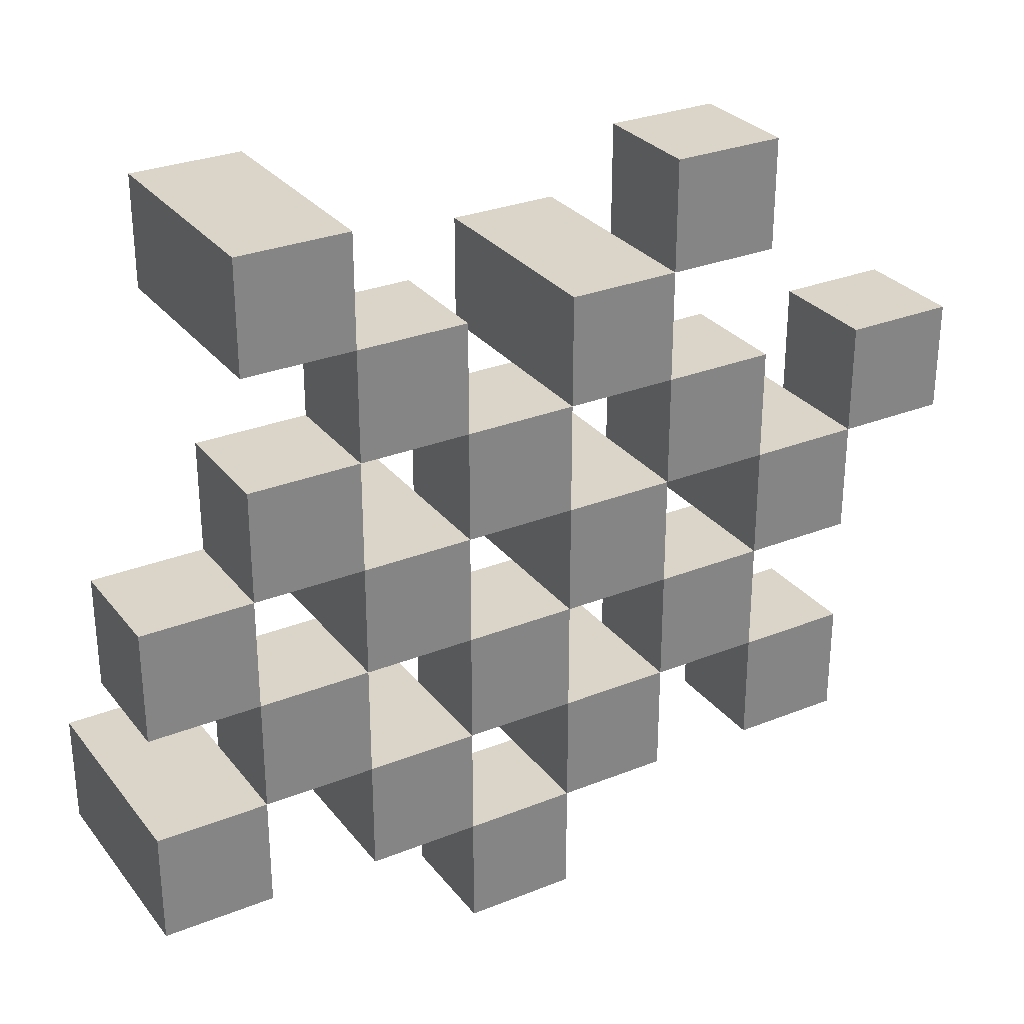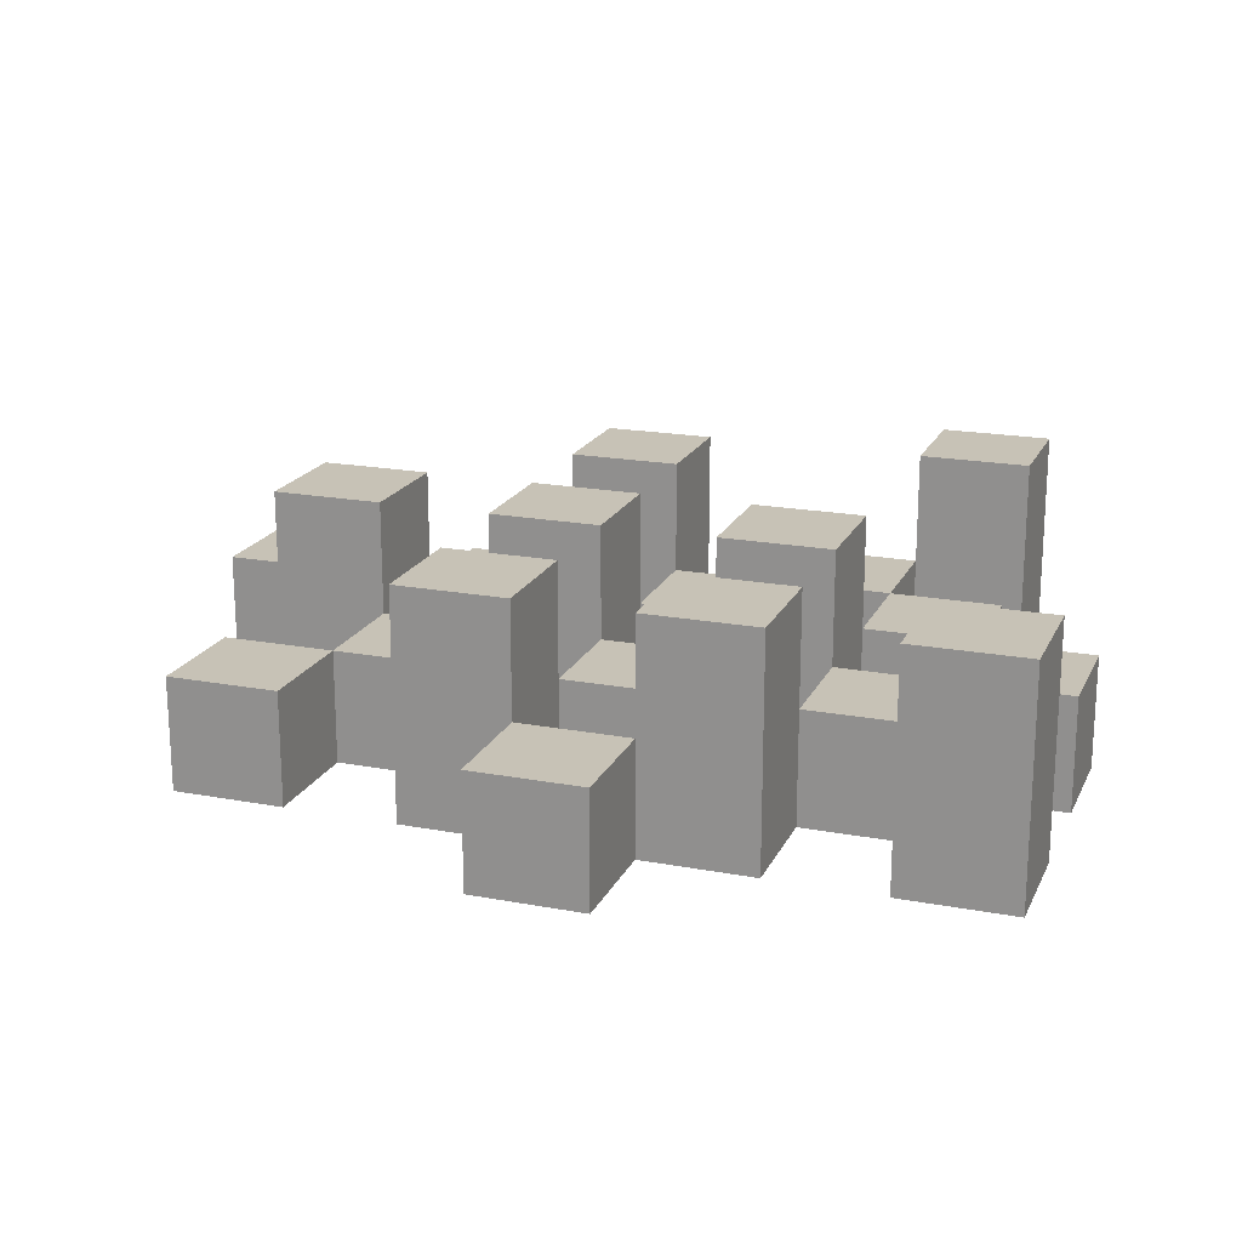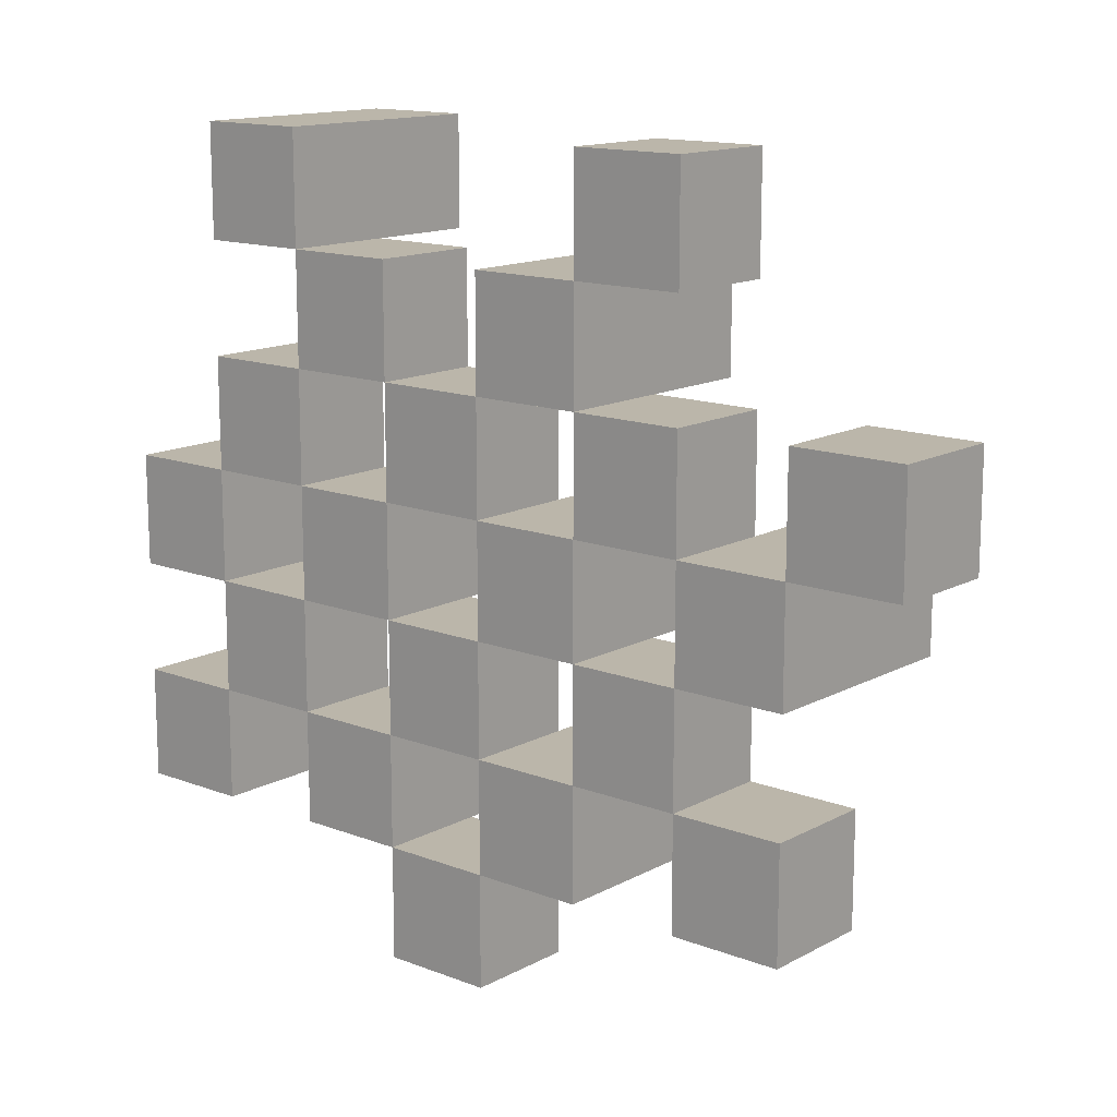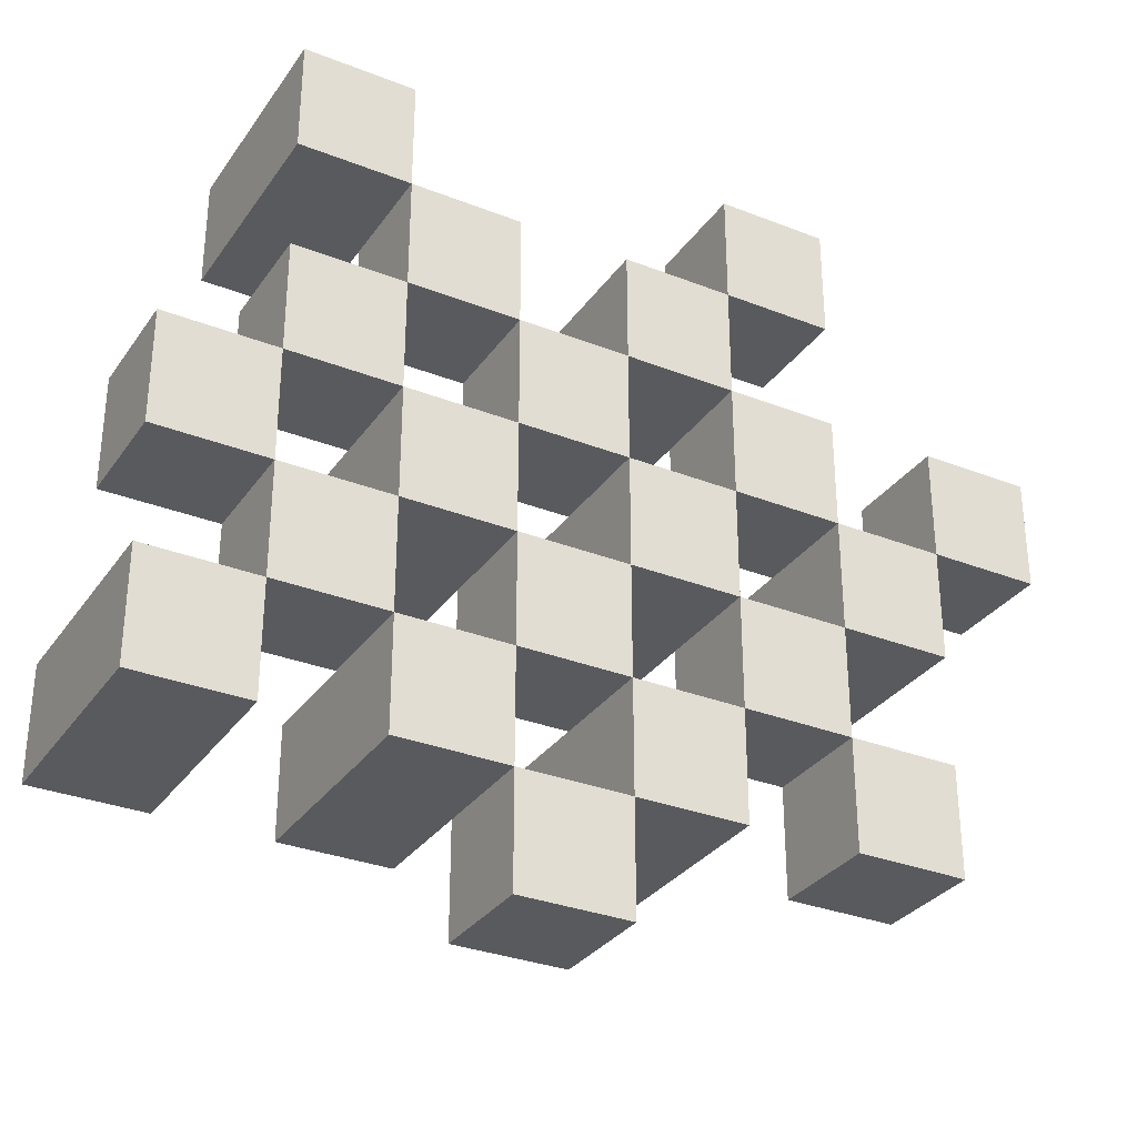
<metadata>
{"format":"obj","ext":"obj","renderer":"f3d","projection":"perspective","resolution":1024,"background":"white","views":[{"elev":29.3,"azim":-30.6,"up":"+Z"},{"elev":19.2,"azim":-160.5,"up":"+Y"},{"elev":14.0,"azim":40.4,"up":"+Z"},{"elev":-31.5,"azim":-29.1,"up":"+Z"}]}
</metadata>
<code>
o
v 5.1 0.9 19.2
v 5.1 0.9 19.1
v 5.1 0.9 19
v 5.1 0.9 18.9
v 5.1 1 19.2
v 5.1 1 19.1
v 5.1 1.1 19
v 5.1 1.1 18.9
v 5.2 0.9 19.5
v 5.2 0.9 19.4
v 5.2 0.9 19.3
v 5.2 0.9 19.2
v 5.2 0.9 19.1
v 5.2 0.9 19
v 5.2 1 19.3
v 5.2 1 19.2
v 5.2 1 19.1
v 5.2 1 19
v 5.2 1.1 19.5
v 5.2 1.1 19.4
v 5.3 0.9 19.4
v 5.3 0.9 19.3
v 5.3 0.9 19.2
v 5.3 0.9 19.1
v 5.3 0.9 19
v 5.3 0.9 18.9
v 5.3 1 19.4
v 5.3 1 19.3
v 5.3 1 19.2
v 5.3 1 19.1
v 5.3 1 19
v 5.3 1.1 19.2
v 5.3 1.1 19.1
v 5.3 1.1 19
v 5.3 1.1 18.9
v 5.4 0.9 19.3
v 5.4 0.9 19.2
v 5.4 0.9 19.1
v 5.4 0.9 19
v 5.4 0.9 18.9
v 5.4 0.9 18.8
v 5.4 1 19.3
v 5.4 1 19.2
v 5.4 1 19.1
v 5.4 1 19
v 5.4 1 18.9
v 5.4 1 18.8
v 5.5 0.9 19.4
v 5.5 0.9 19.3
v 5.5 0.9 19.2
v 5.5 0.9 19.1
v 5.5 0.9 19
v 5.5 0.9 18.9
v 5.5 1 19.3
v 5.5 1 19.2
v 5.5 1 19.1
v 5.5 1 19
v 5.5 1 18.9
v 5.5 1.1 19.4
v 5.5 1.1 19.3
v 5.5 1.1 19.2
v 5.5 1.1 19.1
v 5.5 1.1 19
v 5.5 1.1 18.9
v 5.6 0.9 19.5
v 5.6 0.9 19.4
v 5.6 0.9 19.3
v 5.6 0.9 19.2
v 5.6 0.9 19.1
v 5.6 0.9 19
v 5.6 1 19.5
v 5.6 1 19.4
v 5.6 1 19.3
v 5.6 1 19.2
v 5.6 1 19.1
v 5.6 1 19
v 5.7 0.9 19.2
v 5.7 0.9 19.1
v 5.7 0.9 19
v 5.7 0.9 18.9
v 5.7 1 19.2
v 5.7 1 19.1
v 5.7 1 19
v 5.7 1 18.9
v 5.7 1.1 19.2
v 5.7 1.1 19.1
v 5.8 0.9 19.3
v 5.8 0.9 19.2
v 5.8 1 19.3
v 5.8 1 19.2
v 5.2 0.9 19.2
v 5.2 0.9 19.1
v 5.2 0.9 19
v 5.2 0.9 18.9
v 5.2 1 19.2
v 5.2 1 19.1
v 5.2 1 19
v 5.2 1.1 19
v 5.2 1.1 18.9
v 5.3 0.9 19.5
v 5.3 0.9 19.4
v 5.3 0.9 19.3
v 5.3 0.9 19.2
v 5.3 0.9 19.1
v 5.3 0.9 19
v 5.3 1 19.4
v 5.3 1 19.3
v 5.3 1 19.2
v 5.3 1 19.1
v 5.3 1 19
v 5.3 1.1 19.5
v 5.3 1.1 19.4
v 5.4 0.9 19.4
v 5.4 0.9 19.3
v 5.4 0.9 19.2
v 5.4 0.9 19.1
v 5.4 0.9 19
v 5.4 0.9 18.9
v 5.4 1 19.4
v 5.4 1 19.3
v 5.4 1 19.2
v 5.4 1 19.1
v 5.4 1 19
v 5.4 1 18.9
v 5.4 1.1 19.2
v 5.4 1.1 19.1
v 5.4 1.1 19
v 5.4 1.1 18.9
v 5.5 0.9 19.3
v 5.5 0.9 19.2
v 5.5 0.9 19.1
v 5.5 0.9 19
v 5.5 0.9 18.9
v 5.5 0.9 18.8
v 5.5 1 19.3
v 5.5 1 19.2
v 5.5 1 19.1
v 5.5 1 19
v 5.5 1 18.9
v 5.5 1 18.8
v 5.6 0.9 19.4
v 5.6 0.9 19.3
v 5.6 0.9 19.2
v 5.6 0.9 19.1
v 5.6 0.9 19
v 5.6 0.9 18.9
v 5.6 1 19.4
v 5.6 1 19.3
v 5.6 1 19.2
v 5.6 1 19.1
v 5.6 1 19
v 5.6 1.1 19.4
v 5.6 1.1 19.3
v 5.6 1.1 19.2
v 5.6 1.1 19.1
v 5.6 1.1 19
v 5.6 1.1 18.9
v 5.7 0.9 19.5
v 5.7 0.9 19.4
v 5.7 0.9 19.3
v 5.7 0.9 19.2
v 5.7 0.9 19.1
v 5.7 0.9 19
v 5.7 1 19.5
v 5.7 1 19.4
v 5.7 1 19.3
v 5.7 1 19.2
v 5.7 1 19.1
v 5.7 1 19
v 5.8 0.9 19.2
v 5.8 0.9 19.1
v 5.8 0.9 19
v 5.8 0.9 18.9
v 5.8 1 19.2
v 5.8 1 19
v 5.8 1 18.9
v 5.8 1.1 19.2
v 5.8 1.1 19.1
v 5.9 0.9 19.3
v 5.9 0.9 19.2
v 5.9 1 19.3
v 5.9 1 19.2
v 5.2 0.9 19.5
v 5.2 1.1 19.5
v 5.3 0.9 19.5
v 5.3 1.1 19.5
v 5.6 0.9 19.5
v 5.6 1 19.5
v 5.7 0.9 19.5
v 5.7 1 19.5
v 5.3 0.9 19.4
v 5.3 1 19.4
v 5.4 0.9 19.4
v 5.4 1 19.4
v 5.5 0.9 19.4
v 5.5 1.1 19.4
v 5.6 0.9 19.4
v 5.6 1 19.4
v 5.6 1.1 19.4
v 5.2 0.9 19.3
v 5.2 1 19.3
v 5.3 0.9 19.3
v 5.3 1 19.3
v 5.4 0.9 19.3
v 5.4 1 19.3
v 5.5 0.9 19.3
v 5.5 1 19.3
v 5.6 0.9 19.3
v 5.6 1 19.3
v 5.7 0.9 19.3
v 5.7 1 19.3
v 5.8 0.9 19.3
v 5.8 1 19.3
v 5.9 0.9 19.3
v 5.9 1 19.3
v 5.1 0.9 19.2
v 5.1 1 19.2
v 5.2 0.9 19.2
v 5.2 1 19.2
v 5.3 0.9 19.2
v 5.3 1 19.2
v 5.3 1.1 19.2
v 5.4 0.9 19.2
v 5.4 1 19.2
v 5.4 1.1 19.2
v 5.5 0.9 19.2
v 5.5 1 19.2
v 5.5 1.1 19.2
v 5.6 0.9 19.2
v 5.6 1 19.2
v 5.6 1.1 19.2
v 5.7 0.9 19.2
v 5.7 1 19.2
v 5.7 1.1 19.2
v 5.8 0.9 19.2
v 5.8 1 19.2
v 5.8 1.1 19.2
v 5.2 0.9 19.1
v 5.2 1 19.1
v 5.3 0.9 19.1
v 5.3 1 19.1
v 5.4 0.9 19.1
v 5.4 1 19.1
v 5.5 0.9 19.1
v 5.5 1 19.1
v 5.6 0.9 19.1
v 5.6 1 19.1
v 5.7 0.9 19.1
v 5.7 1 19.1
v 5.1 0.9 19
v 5.1 1.1 19
v 5.2 0.9 19
v 5.2 1 19
v 5.2 1.1 19
v 5.3 0.9 19
v 5.3 1 19
v 5.3 1.1 19
v 5.4 0.9 19
v 5.4 1 19
v 5.4 1.1 19
v 5.5 0.9 19
v 5.5 1 19
v 5.5 1.1 19
v 5.6 0.9 19
v 5.6 1 19
v 5.6 1.1 19
v 5.7 0.9 19
v 5.7 1 19
v 5.8 0.9 19
v 5.8 1 19
v 5.4 0.9 18.9
v 5.4 1 18.9
v 5.5 0.9 18.9
v 5.5 1 18.9
v 5.2 0.9 19.4
v 5.2 1.1 19.4
v 5.3 0.9 19.4
v 5.3 1 19.4
v 5.3 1.1 19.4
v 5.6 0.9 19.4
v 5.6 1 19.4
v 5.7 0.9 19.4
v 5.7 1 19.4
v 5.3 0.9 19.3
v 5.3 1 19.3
v 5.4 0.9 19.3
v 5.4 1 19.3
v 5.5 0.9 19.3
v 5.5 1 19.3
v 5.5 1.1 19.3
v 5.6 0.9 19.3
v 5.6 1 19.3
v 5.6 1.1 19.3
v 5.2 0.9 19.2
v 5.2 1 19.2
v 5.3 0.9 19.2
v 5.3 1 19.2
v 5.4 0.9 19.2
v 5.4 1 19.2
v 5.5 0.9 19.2
v 5.5 1 19.2
v 5.6 0.9 19.2
v 5.6 1 19.2
v 5.7 0.9 19.2
v 5.7 1 19.2
v 5.8 0.9 19.2
v 5.8 1 19.2
v 5.9 0.9 19.2
v 5.9 1 19.2
v 5.1 0.9 19.1
v 5.1 1 19.1
v 5.2 0.9 19.1
v 5.2 1 19.1
v 5.3 0.9 19.1
v 5.3 1 19.1
v 5.3 1.1 19.1
v 5.4 0.9 19.1
v 5.4 1 19.1
v 5.4 1.1 19.1
v 5.5 0.9 19.1
v 5.5 1 19.1
v 5.5 1.1 19.1
v 5.6 0.9 19.1
v 5.6 1 19.1
v 5.6 1.1 19.1
v 5.7 0.9 19.1
v 5.7 1 19.1
v 5.7 1.1 19.1
v 5.8 0.9 19.1
v 5.8 1.1 19.1
v 5.2 0.9 19
v 5.2 1 19
v 5.3 0.9 19
v 5.3 1 19
v 5.4 0.9 19
v 5.4 1 19
v 5.5 0.9 19
v 5.5 1 19
v 5.6 0.9 19
v 5.6 1 19
v 5.7 0.9 19
v 5.7 1 19
v 5.1 0.9 18.9
v 5.1 1.1 18.9
v 5.2 0.9 18.9
v 5.2 1.1 18.9
v 5.3 0.9 18.9
v 5.3 1.1 18.9
v 5.4 0.9 18.9
v 5.4 1 18.9
v 5.4 1.1 18.9
v 5.5 0.9 18.9
v 5.5 1 18.9
v 5.5 1.1 18.9
v 5.6 0.9 18.9
v 5.6 1.1 18.9
v 5.7 0.9 18.9
v 5.7 1 18.9
v 5.8 0.9 18.9
v 5.8 1 18.9
v 5.4 0.9 18.8
v 5.4 1 18.8
v 5.5 0.9 18.8
v 5.5 1 18.8
v 5.2 0.9 19.5
v 5.3 0.9 19.5
v 5.6 0.9 19.5
v 5.7 0.9 19.5
v 5.2 0.9 19.4
v 5.3 0.9 19.4
v 5.4 0.9 19.4
v 5.5 0.9 19.4
v 5.6 0.9 19.4
v 5.7 0.9 19.4
v 5.2 0.9 19.3
v 5.3 0.9 19.3
v 5.4 0.9 19.3
v 5.5 0.9 19.3
v 5.6 0.9 19.3
v 5.7 0.9 19.3
v 5.8 0.9 19.3
v 5.9 0.9 19.3
v 5.1 0.9 19.2
v 5.2 0.9 19.2
v 5.3 0.9 19.2
v 5.4 0.9 19.2
v 5.5 0.9 19.2
v 5.6 0.9 19.2
v 5.7 0.9 19.2
v 5.8 0.9 19.2
v 5.9 0.9 19.2
v 5.1 0.9 19.1
v 5.2 0.9 19.1
v 5.3 0.9 19.1
v 5.4 0.9 19.1
v 5.5 0.9 19.1
v 5.6 0.9 19.1
v 5.7 0.9 19.1
v 5.8 0.9 19.1
v 5.1 0.9 19
v 5.2 0.9 19
v 5.3 0.9 19
v 5.4 0.9 19
v 5.5 0.9 19
v 5.6 0.9 19
v 5.7 0.9 19
v 5.8 0.9 19
v 5.1 0.9 18.9
v 5.2 0.9 18.9
v 5.3 0.9 18.9
v 5.4 0.9 18.9
v 5.5 0.9 18.9
v 5.6 0.9 18.9
v 5.7 0.9 18.9
v 5.8 0.9 18.9
v 5.4 0.9 18.8
v 5.5 0.9 18.8
v 5.6 1 19.5
v 5.7 1 19.5
v 5.3 1 19.4
v 5.4 1 19.4
v 5.6 1 19.4
v 5.7 1 19.4
v 5.2 1 19.3
v 5.3 1 19.3
v 5.4 1 19.3
v 5.5 1 19.3
v 5.6 1 19.3
v 5.7 1 19.3
v 5.8 1 19.3
v 5.9 1 19.3
v 5.1 1 19.2
v 5.2 1 19.2
v 5.3 1 19.2
v 5.4 1 19.2
v 5.5 1 19.2
v 5.6 1 19.2
v 5.7 1 19.2
v 5.8 1 19.2
v 5.9 1 19.2
v 5.1 1 19.1
v 5.2 1 19.1
v 5.3 1 19.1
v 5.4 1 19.1
v 5.5 1 19.1
v 5.6 1 19.1
v 5.7 1 19.1
v 5.2 1 19
v 5.3 1 19
v 5.4 1 19
v 5.5 1 19
v 5.6 1 19
v 5.7 1 19
v 5.8 1 19
v 5.4 1 18.9
v 5.5 1 18.9
v 5.7 1 18.9
v 5.8 1 18.9
v 5.4 1 18.8
v 5.5 1 18.8
v 5.2 1.1 19.5
v 5.3 1.1 19.5
v 5.2 1.1 19.4
v 5.3 1.1 19.4
v 5.5 1.1 19.4
v 5.6 1.1 19.4
v 5.5 1.1 19.3
v 5.6 1.1 19.3
v 5.3 1.1 19.2
v 5.4 1.1 19.2
v 5.5 1.1 19.2
v 5.6 1.1 19.2
v 5.7 1.1 19.2
v 5.8 1.1 19.2
v 5.3 1.1 19.1
v 5.4 1.1 19.1
v 5.5 1.1 19.1
v 5.6 1.1 19.1
v 5.7 1.1 19.1
v 5.8 1.1 19.1
v 5.1 1.1 19
v 5.2 1.1 19
v 5.3 1.1 19
v 5.4 1.1 19
v 5.5 1.1 19
v 5.6 1.1 19
v 5.1 1.1 18.9
v 5.2 1.1 18.9
v 5.3 1.1 18.9
v 5.4 1.1 18.9
v 5.5 1.1 18.9
v 5.6 1.1 18.9
f 5 2 1
f 6 2 5
f 7 4 3
f 8 4 7
f 15 12 11
f 16 12 15
f 17 14 13
f 18 14 17
f 19 10 9
f 20 10 19
f 27 22 21
f 28 22 27
f 29 24 23
f 30 24 29
f 31 26 25
f 32 30 29
f 33 30 32
f 34 26 31
f 35 26 34
f 42 37 36
f 43 37 42
f 44 39 38
f 45 39 44
f 46 41 40
f 47 41 46
f 54 49 48
f 55 51 50
f 56 51 55
f 57 53 52
f 58 53 57
f 59 54 48
f 60 54 59
f 61 56 55
f 62 56 61
f 63 58 57
f 64 58 63
f 71 66 65
f 72 66 71
f 73 68 67
f 74 68 73
f 75 70 69
f 76 70 75
f 81 78 77
f 82 78 81
f 83 80 79
f 84 80 83
f 85 82 81
f 86 82 85
f 89 88 87
f 90 88 89
f 91 92 95
f 95 92 96
f 93 94 97
f 97 94 98
f 98 94 99
f 100 101 106
f 102 103 107
f 107 103 108
f 104 105 109
f 109 105 110
f 100 106 111
f 111 106 112
f 113 114 119
f 119 114 120
f 115 116 121
f 121 116 122
f 117 118 123
f 123 118 124
f 121 122 125
f 125 122 126
f 123 124 127
f 127 124 128
f 129 130 135
f 135 130 136
f 131 132 137
f 137 132 138
f 133 134 139
f 139 134 140
f 141 142 147
f 147 142 148
f 143 144 149
f 149 144 150
f 145 146 151
f 147 148 152
f 152 148 153
f 149 150 154
f 154 150 155
f 151 146 156
f 156 146 157
f 158 159 164
f 164 159 165
f 160 161 166
f 166 161 167
f 162 163 168
f 168 163 169
f 170 171 174
f 172 173 175
f 175 173 176
f 174 171 177
f 177 171 178
f 179 180 181
f 181 180 182
f 185 184 183
f 186 184 185
f 189 188 187
f 190 188 189
f 193 192 191
f 194 192 193
f 197 196 195
f 198 196 197
f 199 196 198
f 202 201 200
f 203 201 202
f 206 205 204
f 207 205 206
f 210 209 208
f 211 209 210
f 214 213 212
f 215 213 214
f 218 217 216
f 219 217 218
f 223 221 220
f 223 222 221
f 224 222 223
f 225 222 224
f 229 227 226
f 229 228 227
f 230 228 229
f 231 228 230
f 235 233 232
f 235 234 233
f 236 234 235
f 237 234 236
f 240 239 238
f 241 239 240
f 244 243 242
f 245 243 244
f 248 247 246
f 249 247 248
f 252 251 250
f 253 251 252
f 254 251 253
f 258 256 255
f 258 257 256
f 259 257 258
f 260 257 259
f 264 262 261
f 264 263 262
f 265 263 264
f 266 263 265
f 269 268 267
f 270 268 269
f 273 272 271
f 274 272 273
f 275 276 277
f 277 276 278
f 278 276 279
f 280 281 282
f 282 281 283
f 284 285 286
f 286 285 287
f 288 289 291
f 289 290 291
f 291 290 292
f 292 290 293
f 294 295 296
f 296 295 297
f 298 299 300
f 300 299 301
f 302 303 304
f 304 303 305
f 306 307 308
f 308 307 309
f 310 311 312
f 312 311 313
f 314 315 317
f 315 316 317
f 317 316 318
f 318 316 319
f 320 321 323
f 321 322 323
f 323 322 324
f 324 322 325
f 326 327 329
f 327 328 329
f 329 328 330
f 331 332 333
f 333 332 334
f 335 336 337
f 337 336 338
f 339 340 341
f 341 340 342
f 343 344 345
f 345 344 346
f 347 348 349
f 349 348 350
f 350 348 351
f 352 353 355
f 353 354 355
f 355 354 356
f 357 358 359
f 359 358 360
f 361 362 363
f 363 362 364
f 369 366 365
f 370 366 369
f 373 368 367
f 374 368 373
f 376 371 370
f 377 371 376
f 378 373 372
f 379 373 378
f 384 376 375
f 385 376 384
f 386 378 377
f 387 378 386
f 388 380 379
f 389 380 388
f 390 382 381
f 391 382 390
f 392 384 383
f 393 384 392
f 394 386 385
f 395 386 394
f 396 388 387
f 397 388 396
f 398 390 389
f 399 390 398
f 401 394 393
f 402 394 401
f 403 396 395
f 404 396 403
f 405 398 397
f 406 398 405
f 408 401 400
f 409 401 408
f 410 403 402
f 411 403 410
f 412 405 404
f 413 405 412
f 414 407 406
f 415 407 414
f 416 412 411
f 417 412 416
f 418 419 422
f 422 419 423
f 420 421 425
f 425 421 426
f 424 425 433
f 433 425 434
f 426 427 435
f 435 427 436
f 428 429 437
f 437 429 438
f 430 431 439
f 439 431 440
f 432 433 441
f 441 433 442
f 442 443 448
f 448 443 449
f 444 445 450
f 450 445 451
f 446 447 452
f 452 447 453
f 453 454 457
f 457 454 458
f 455 456 459
f 459 456 460
f 461 462 463
f 463 462 464
f 465 466 467
f 467 466 468
f 469 470 475
f 475 470 476
f 471 472 477
f 477 472 478
f 473 474 479
f 479 474 480
f 481 482 487
f 487 482 488
f 483 484 489
f 489 484 490
f 485 486 491
f 491 486 492

</code>
